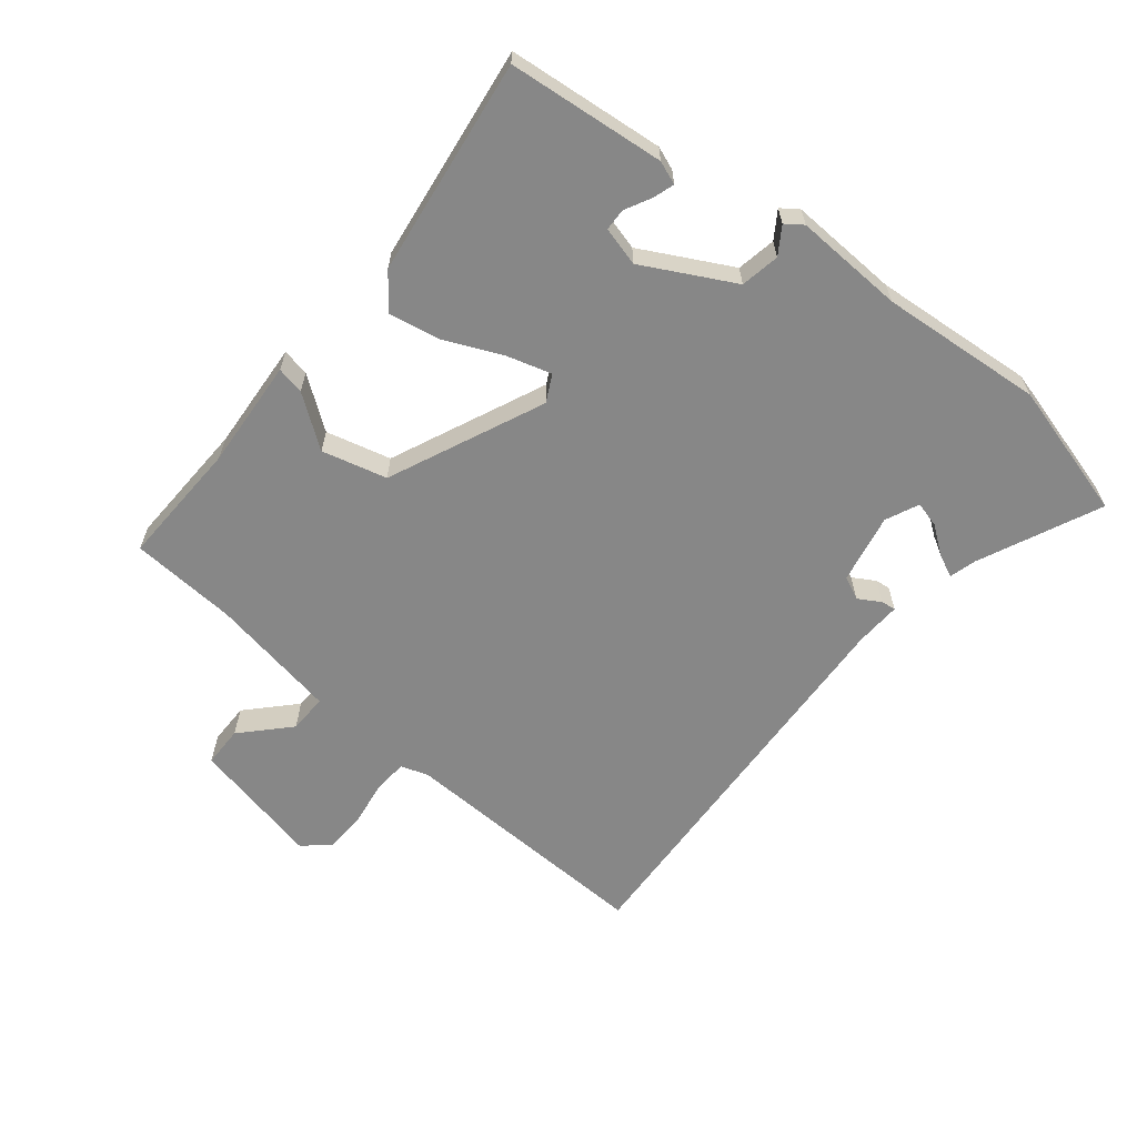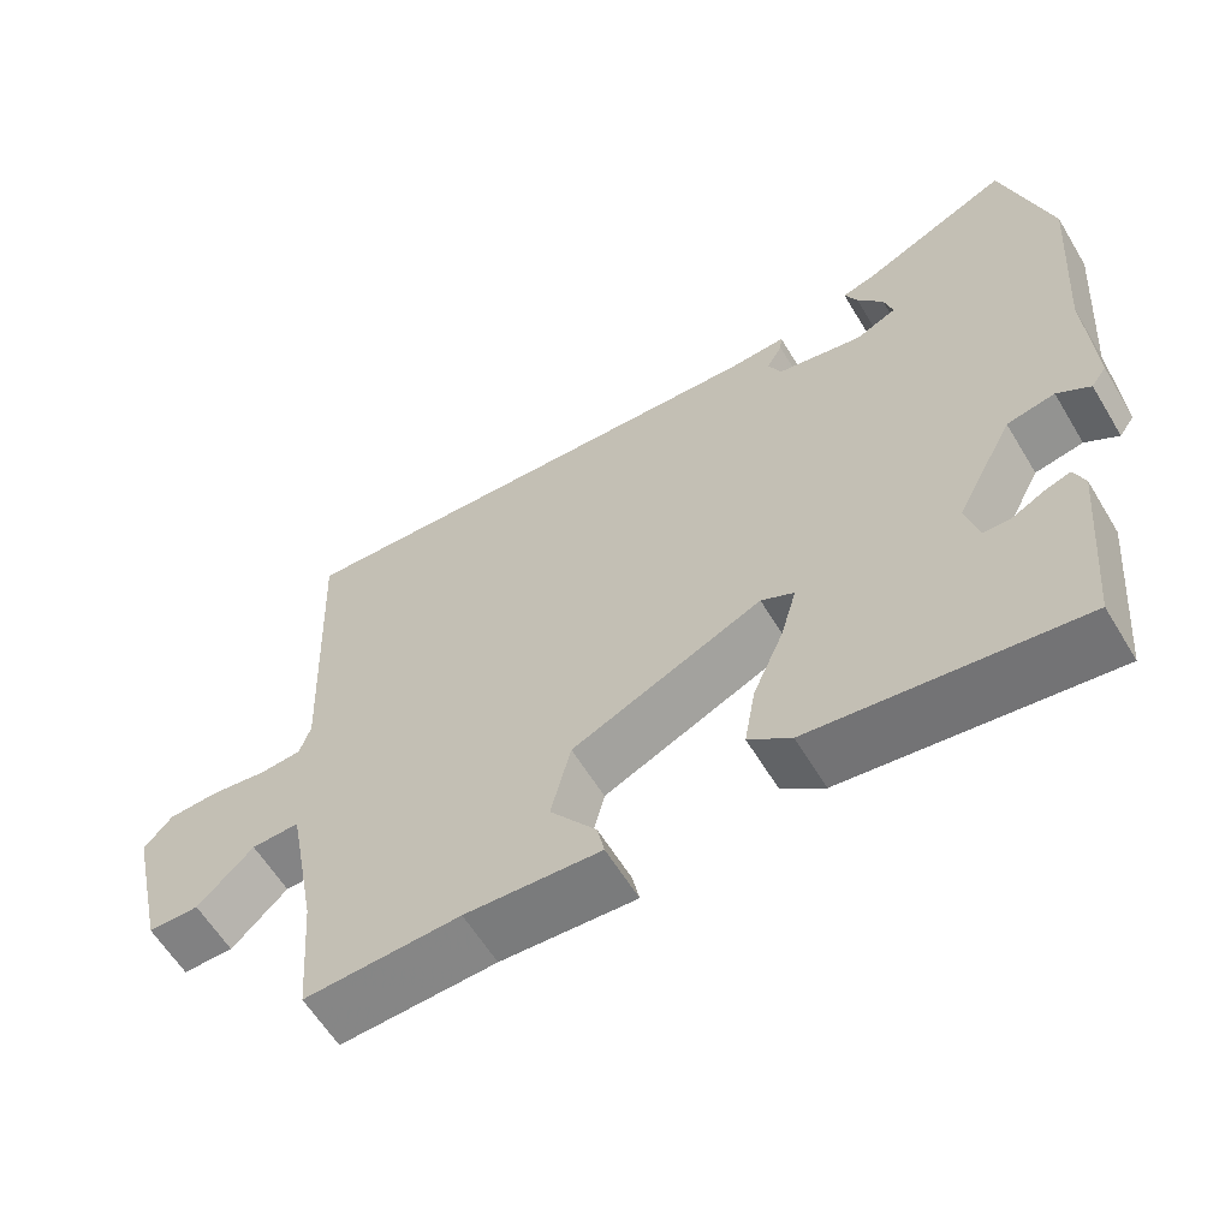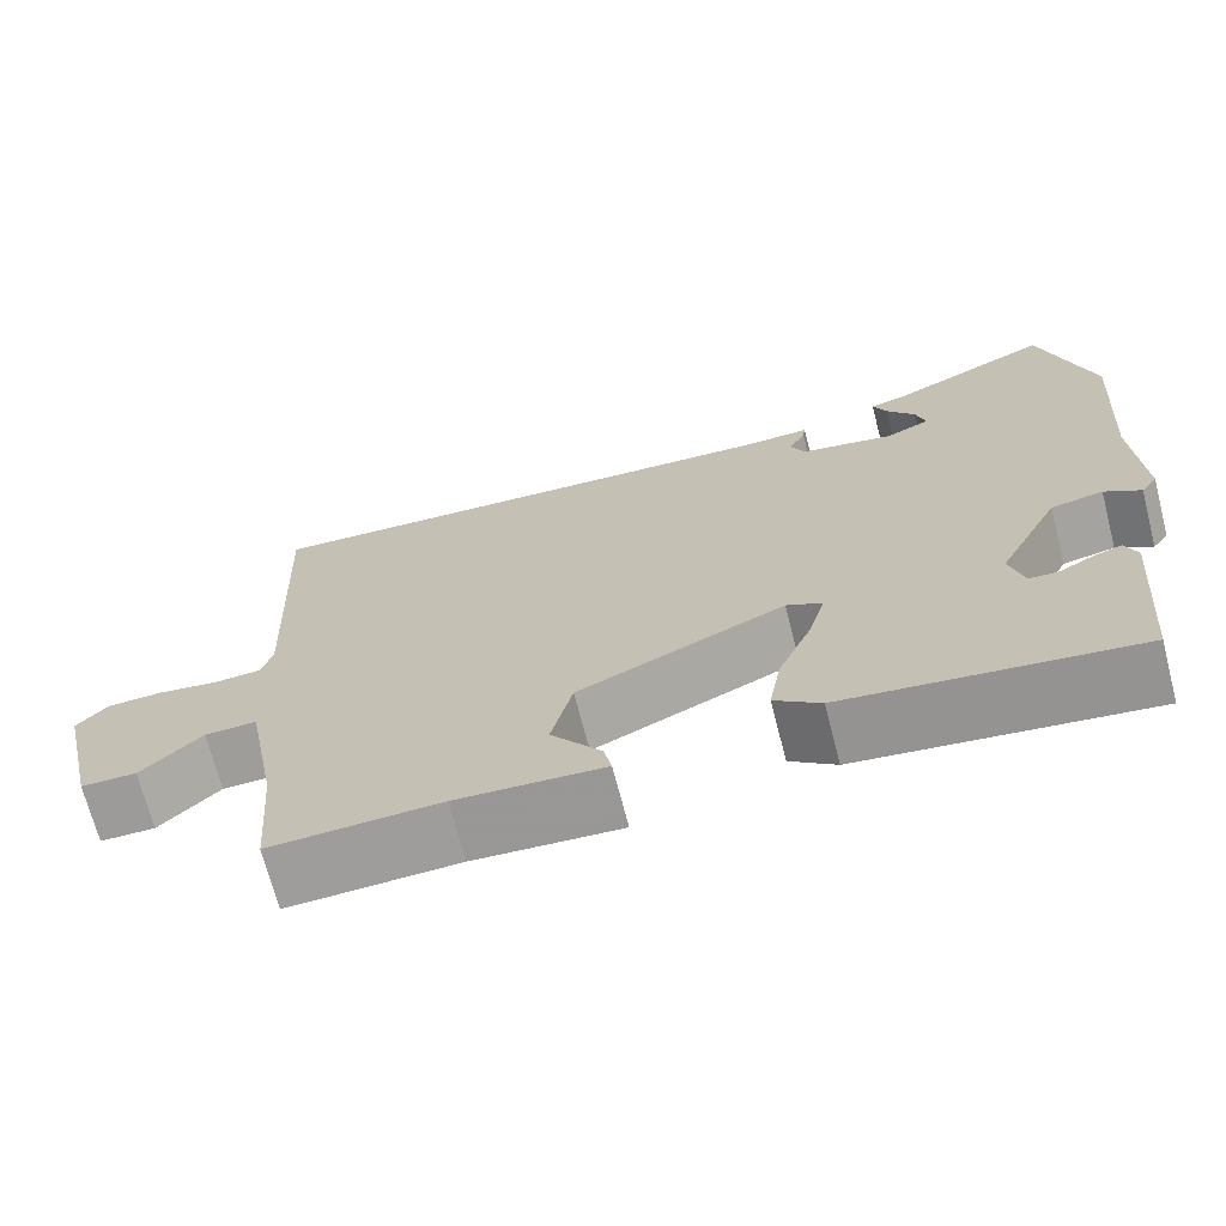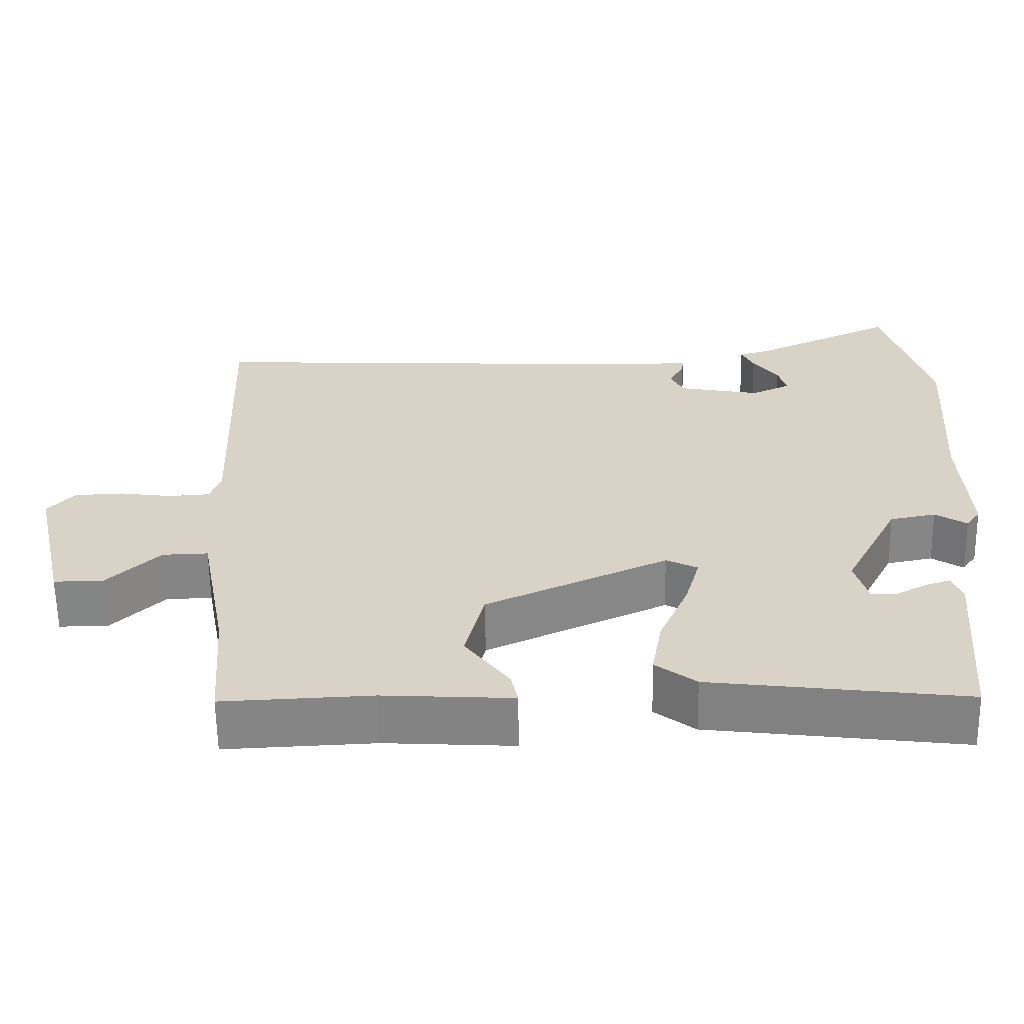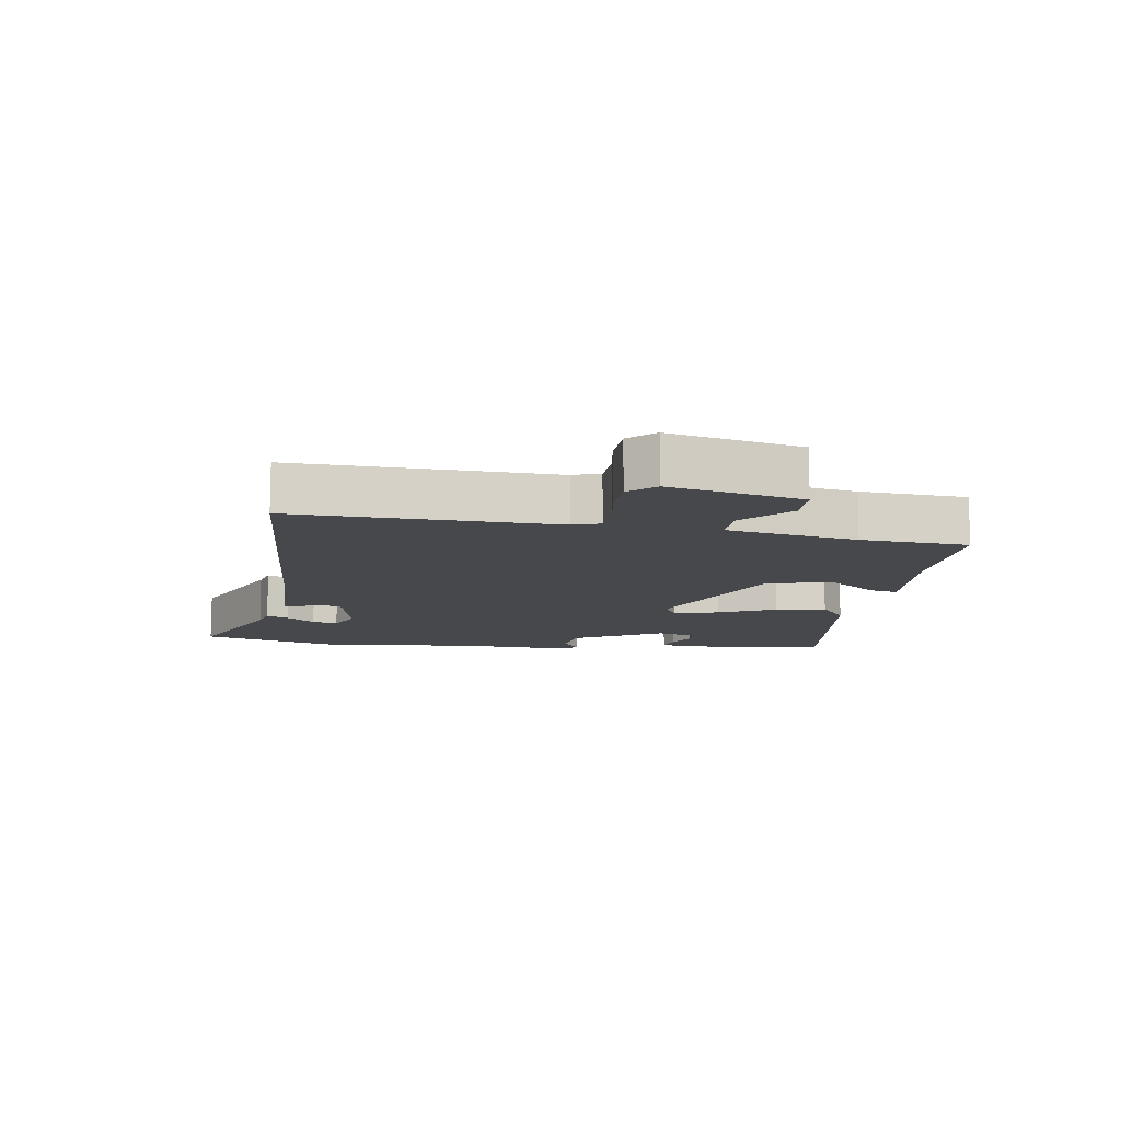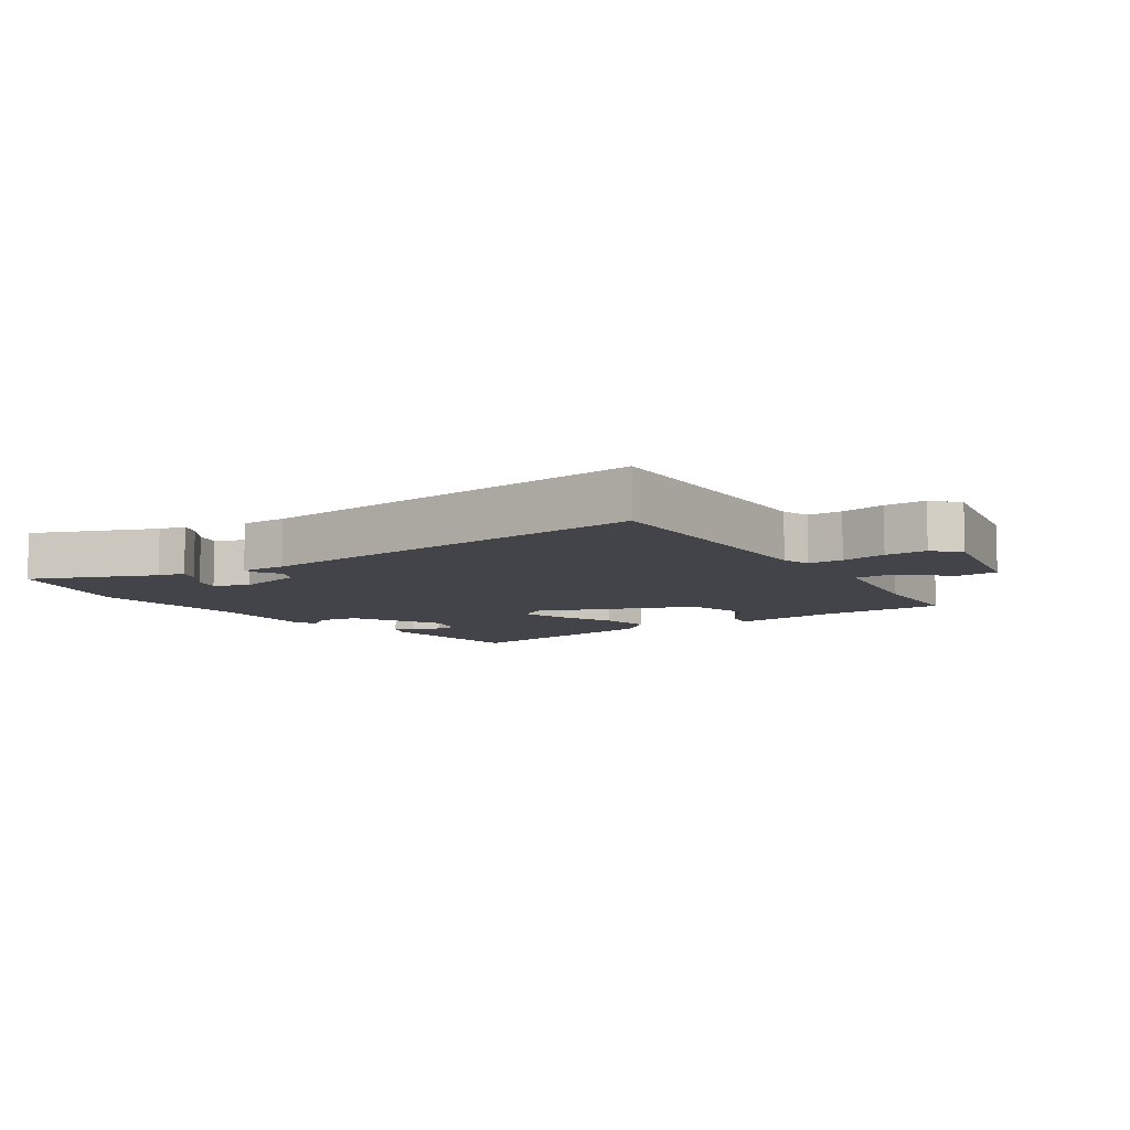
<metadata>
{"format":"obj","ext":"obj","renderer":"f3d","projection":"perspective","resolution":1024,"background":"white","views":[{"elev":-62.5,"azim":-128.5,"up":"+Y"},{"elev":-60.4,"azim":-149.0,"up":"+Z"},{"elev":-69.7,"azim":-165.5,"up":"+Z"},{"elev":-61.6,"azim":-179.1,"up":"+Z"},{"elev":-11.4,"azim":82.2,"up":"+Y"},{"elev":-8.4,"azim":36.2,"up":"+Y"}]}
</metadata>
<code>
v 0.557 0.07 0.49
v 0.54 0.07 0.084
v 0.554 0.07 0.041
v 0.608 0.07 0.037
v 0.679 0.07 0.047
v 0.744 0.07 0.044
v 0.78 0.07 0.003
v 0.733 0.07 -0.202
v 0.668 0.07 -0.202
v 0.597 0.07 -0.133
v 0.536 0.07 -0.131
v 0.498 0.07 -0.333
v 0.485 0.07 -0.5
v 0.287 0.07 -0.491
v 0.115 0.07 -0.501
v 0.124 0.07 -0.458
v 0.183 0.07 -0.379
v 0.158 0.07 -0.277
v -0.084 0.07 -0.167
v -0.126 0.07 -0.188
v -0.106 0.07 -0.259
v -0.067 0.07 -0.349
v -0.053 0.07 -0.429
v -0.107 0.07 -0.47
v -0.446 0.07 -0.512
v -0.468 0.07 -0.267
v -0.454 0.07 -0.231
v -0.421 0.07 -0.242
v -0.38 0.07 -0.264
v -0.346 0.07 -0.263
v -0.329 0.07 -0.202
v -0.402 0.07 -0.061
v -0.463 0.07 -0.049
v -0.505 0.07 -0.076
v -0.524 0.07 -0.049
v -0.515 0.07 0.123
v -0.534 0.07 0.378
v -0.474 0.07 0.592
v -0.285 0.07 0.504
v -0.243 0.07 0.492
v -0.259 0.07 0.457
v -0.292 0.07 0.413
v -0.303 0.07 0.373
v -0.251 0.07 0.349
v -0.142 0.07 0.37
v -0.125 0.07 0.406
v -0.145 0.07 0.441
v -0.148 0.07 0.464
v -0.076 0.07 0.46
v 0.557 0 0.49
v 0.54 0 0.084
v 0.554 0 0.041
v 0.608 0 0.037
v 0.679 0 0.047
v 0.744 0 0.044
v 0.78 0 0.003
v 0.733 0 -0.202
v 0.668 0 -0.202
v 0.597 0 -0.133
v 0.536 0 -0.131
v 0.498 0 -0.333
v 0.485 0 -0.5
v 0.287 0 -0.491
v 0.115 0 -0.501
v 0.124 0 -0.458
v 0.183 0 -0.379
v 0.158 0 -0.277
v -0.084 0 -0.167
v -0.126 0 -0.188
v -0.106 0 -0.259
v -0.067 0 -0.349
v -0.053 0 -0.429
v -0.107 0 -0.47
v -0.446 0 -0.512
v -0.468 0 -0.267
v -0.454 0 -0.231
v -0.421 0 -0.242
v -0.38 0 -0.264
v -0.346 0 -0.263
v -0.329 0 -0.202
v -0.402 0 -0.061
v -0.463 0 -0.049
v -0.505 0 -0.076
v -0.524 0 -0.049
v -0.515 0 0.123
v -0.534 0 0.378
v -0.474 0 0.592
v -0.285 0 0.504
v -0.243 0 0.492
v -0.259 0 0.457
v -0.292 0 0.413
v -0.303 0 0.373
v -0.251 0 0.349
v -0.142 0 0.37
v -0.125 0 0.406
v -0.145 0 0.441
v -0.148 0 0.464
v -0.076 0 0.46
f 46 47 48 49
f 49 1 2
f 46 49 2
f 45 46 2
f 44 45 2 3
f 39 40 41 42
f 39 42 43
f 38 39 43
f 37 38 43
f 36 37 43
f 36 43 44
f 35 36 44
f 34 35 44
f 33 34 44
f 27 28 29
f 26 27 29
f 25 26 29
f 24 25 29
f 24 29 30
f 23 24 30
f 22 23 30
f 21 22 30
f 20 21 30 31
f 14 15 16 17
f 14 17 18
f 13 14 18
f 12 13 18
f 11 12 18 19
f 8 9 10
f 7 8 10
f 6 7 10
f 5 6 10
f 4 5 10
f 3 4 10 11
f 44 3 11
f 33 44 11
f 32 33 11
f 19 20 31 32
f 11 19 32
f 98 97 96 95
f 51 50 98
f 51 98 95
f 51 95 94
f 52 51 94 93
f 91 90 89 88
f 92 91 88
f 92 88 87
f 92 87 86
f 92 86 85
f 93 92 85
f 93 85 84
f 93 84 83
f 93 83 82
f 78 77 76
f 78 76 75
f 78 75 74
f 78 74 73
f 79 78 73
f 79 73 72
f 79 72 71
f 79 71 70
f 80 79 70 69
f 66 65 64 63
f 67 66 63
f 67 63 62
f 67 62 61
f 68 67 61 60
f 59 58 57
f 59 57 56
f 59 56 55
f 59 55 54
f 59 54 53
f 60 59 53 52
f 60 52 93
f 60 93 82
f 60 82 81
f 81 80 69 68
f 81 68 60
f 1 50 51 2
f 2 51 52 3
f 3 52 53 4
f 4 53 54 5
f 5 54 55 6
f 6 55 56 7
f 7 56 57 8
f 8 57 58 9
f 9 58 59 10
f 10 59 60 11
f 11 60 61 12
f 12 61 62 13
f 13 62 63 14
f 14 63 64 15
f 15 64 65 16
f 16 65 66 17
f 17 66 67 18
f 18 67 68 19
f 19 68 69 20
f 20 69 70 21
f 21 70 71 22
f 22 71 72 23
f 23 72 73 24
f 24 73 74 25
f 25 74 75 26
f 26 75 76 27
f 27 76 77 28
f 28 77 78 29
f 29 78 79 30
f 30 79 80 31
f 31 80 81 32
f 32 81 82 33
f 33 82 83 34
f 34 83 84 35
f 35 84 85 36
f 36 85 86 37
f 37 86 87 38
f 38 87 88 39
f 39 88 89 40
f 40 89 90 41
f 41 90 91 42
f 42 91 92 43
f 43 92 93 44
f 44 93 94 45
f 45 94 95 46
f 46 95 96 47
f 47 96 97 48
f 48 97 98 49
f 49 98 50 1

</code>
